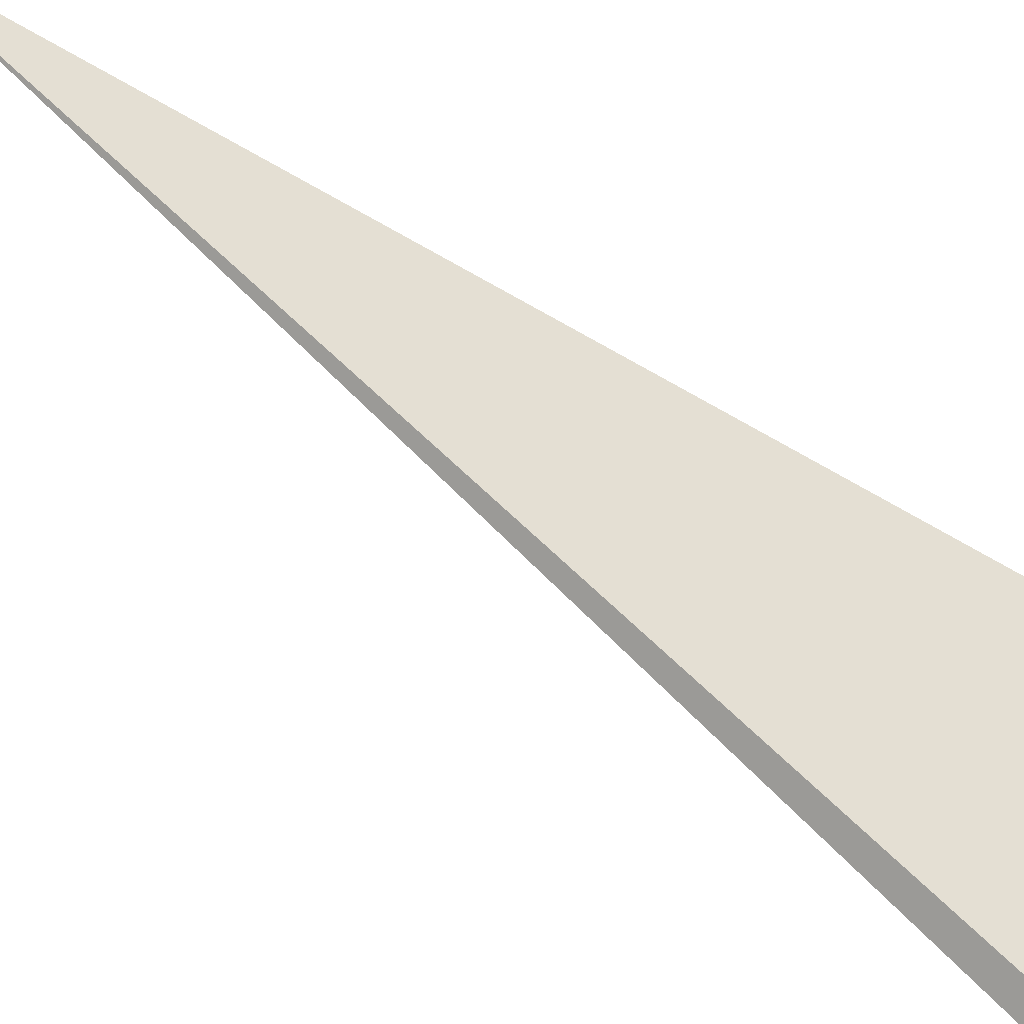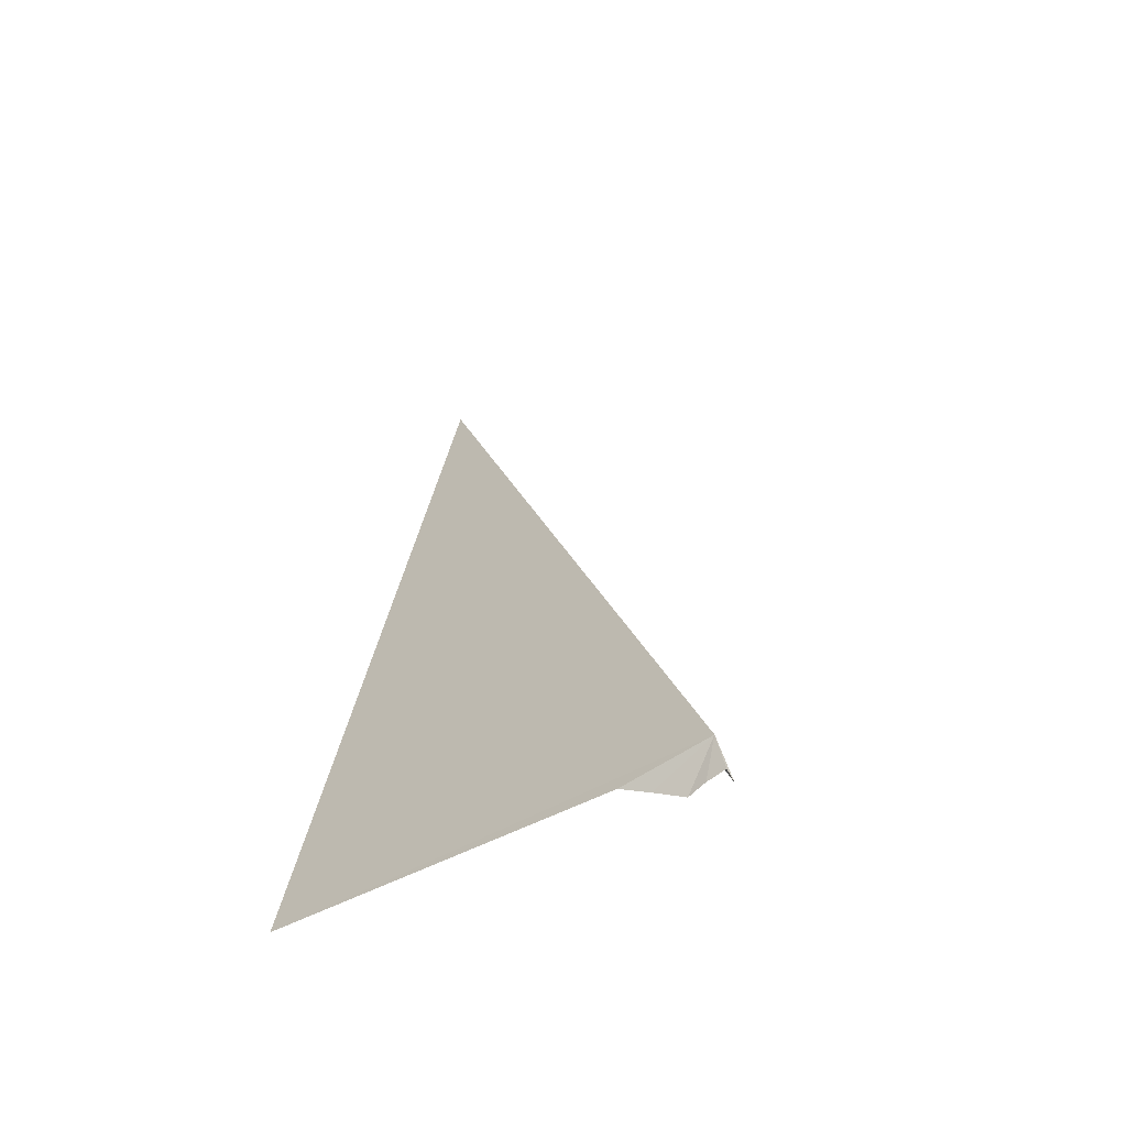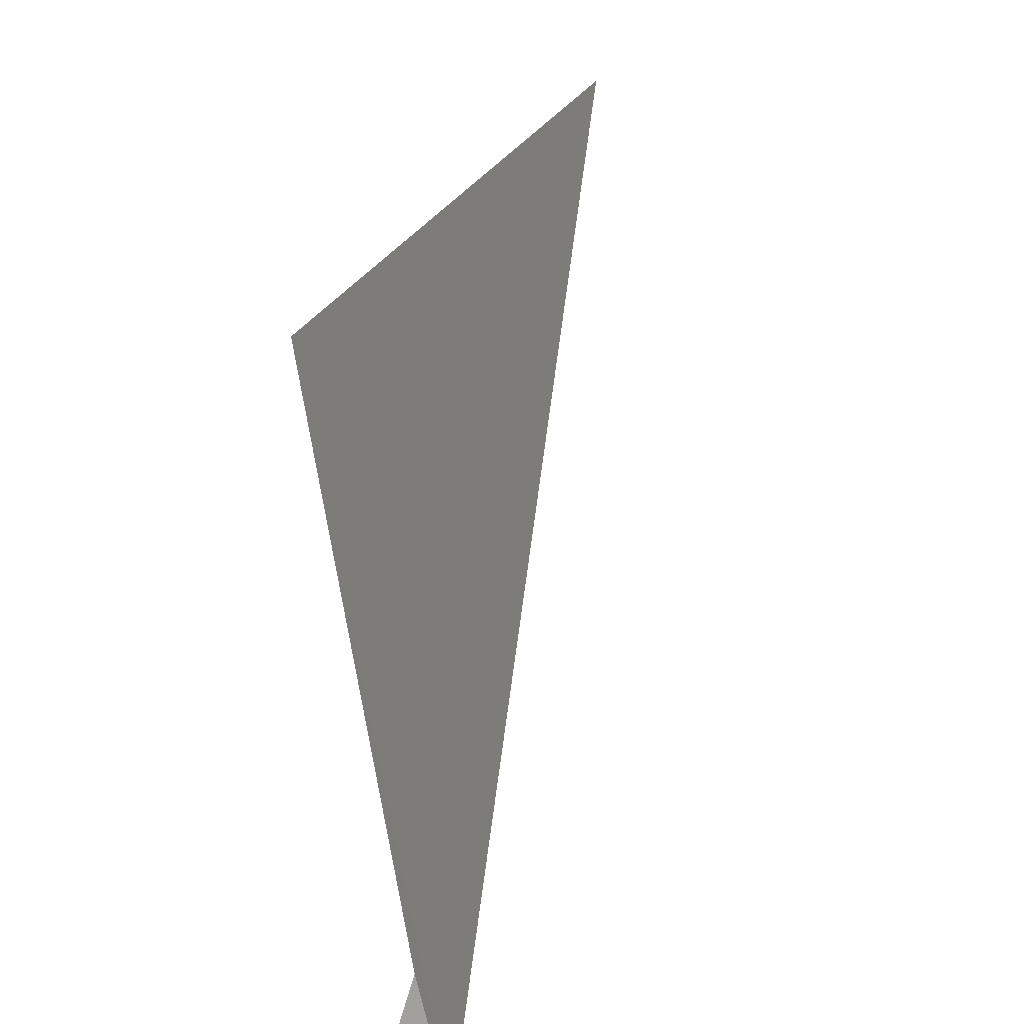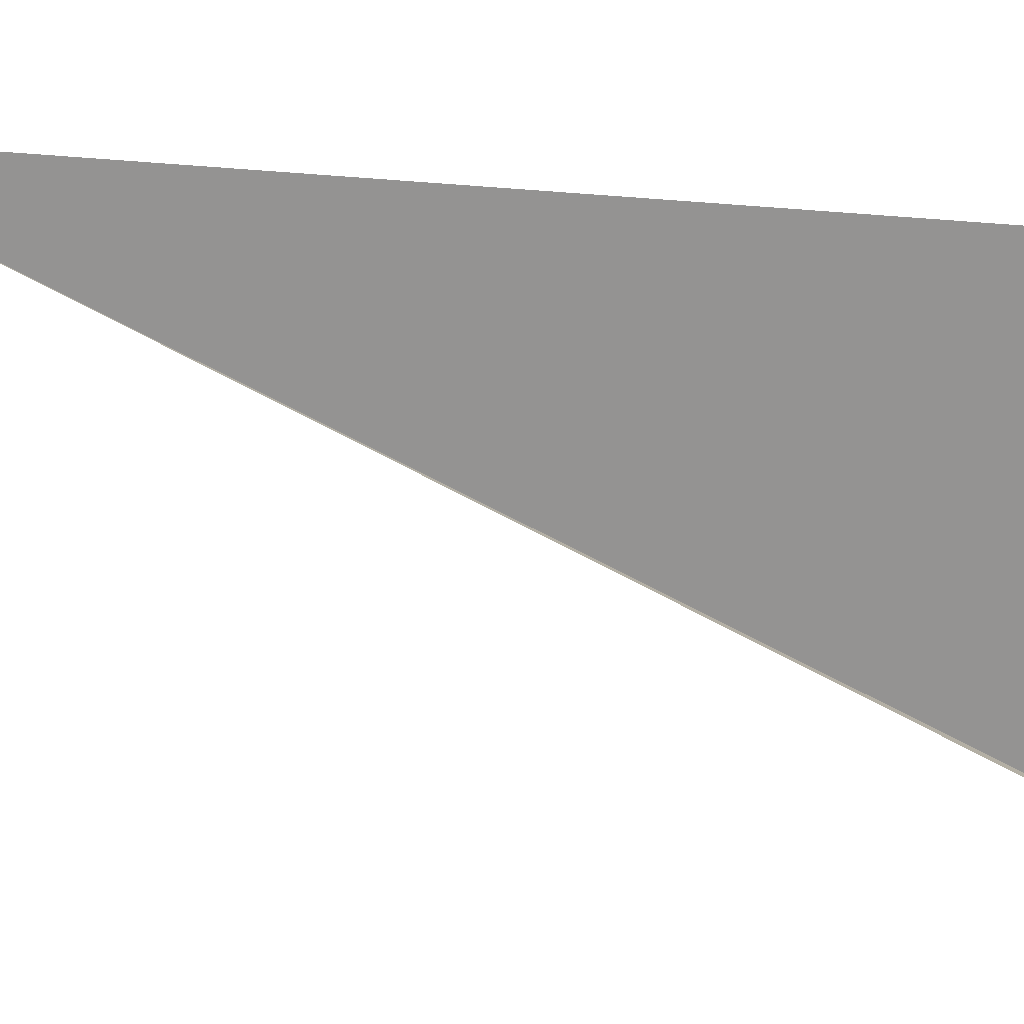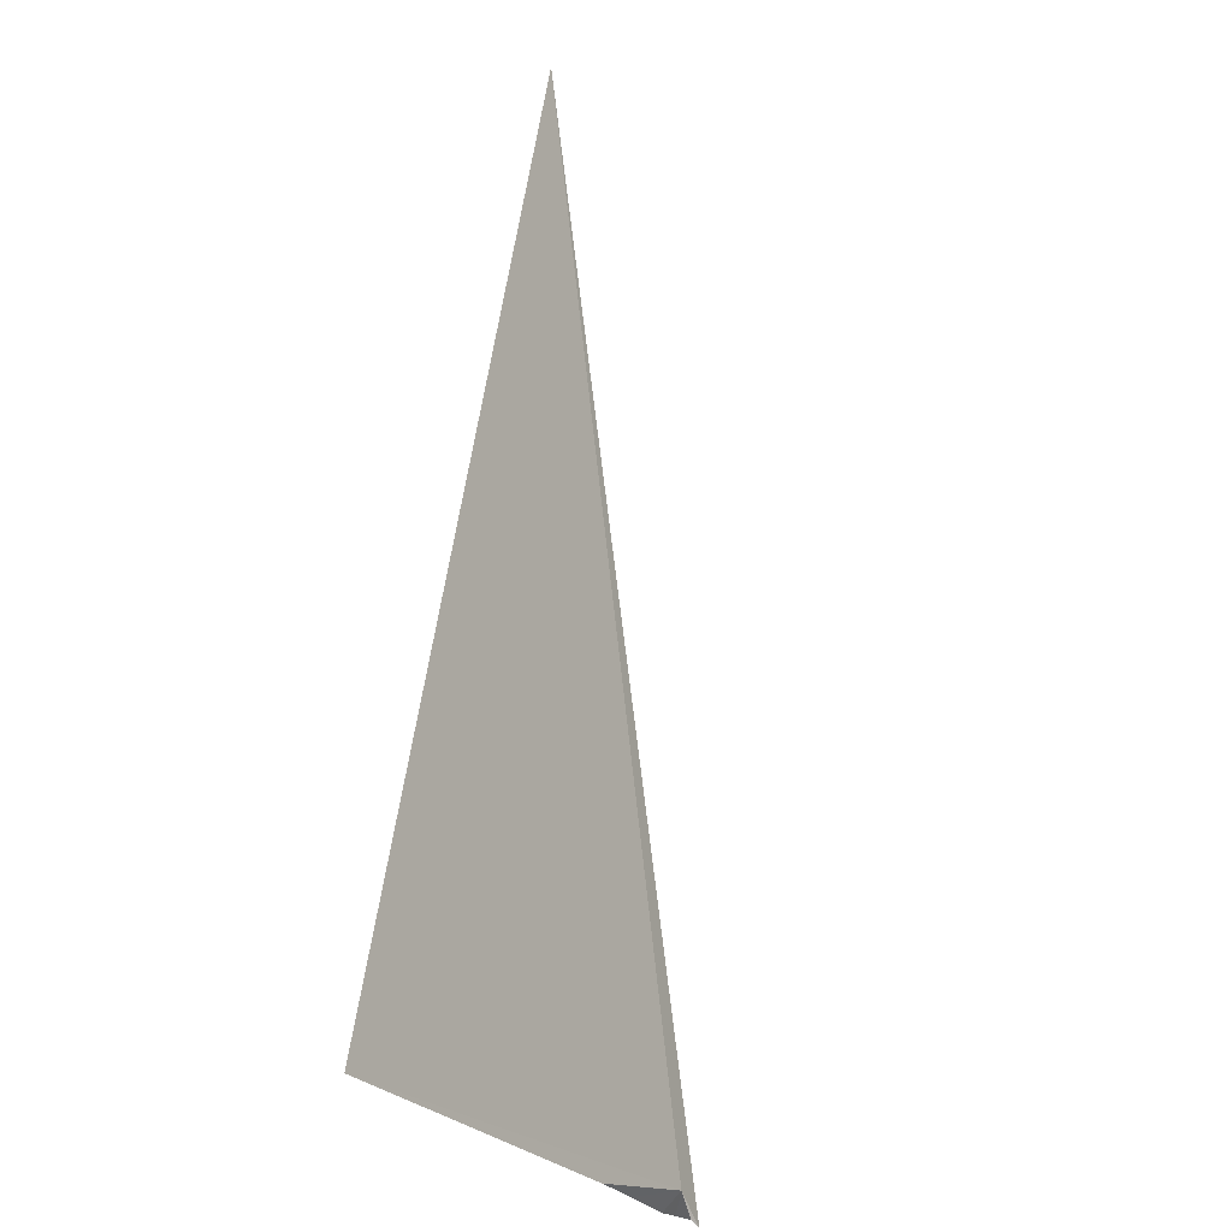
<metadata>
{"format":"obj","ext":"obj","renderer":"f3d","projection":"perspective","resolution":1024,"background":"white","views":[{"elev":-53.4,"azim":-96.0,"up":"+Z"},{"elev":-35.8,"azim":113.9,"up":"+Y"},{"elev":11.6,"azim":35.7,"up":"+Z"},{"elev":11.4,"azim":-56.8,"up":"+Z"},{"elev":19.9,"azim":124.9,"up":"+Y"}]}
</metadata>
<code>
v -209.1 -4.048 98.48
v -209.1 -4.1 98.5
v -209.1 -4.092 98.47
v -209.1 -4.098 98.57
v -209.1 -4.11 98.53
v -209.1 -4.108 98.47
v -209.8 -2.788 99.2
v -209.1 -4.088 98.61
v -209.2 -4.136 99.12
f 1 3 2
f 1 5 4
f 1 6 3
f 1 8 9
f 1 2 5
f 1 4 8
f 1 7 6
f 1 9 7

</code>
